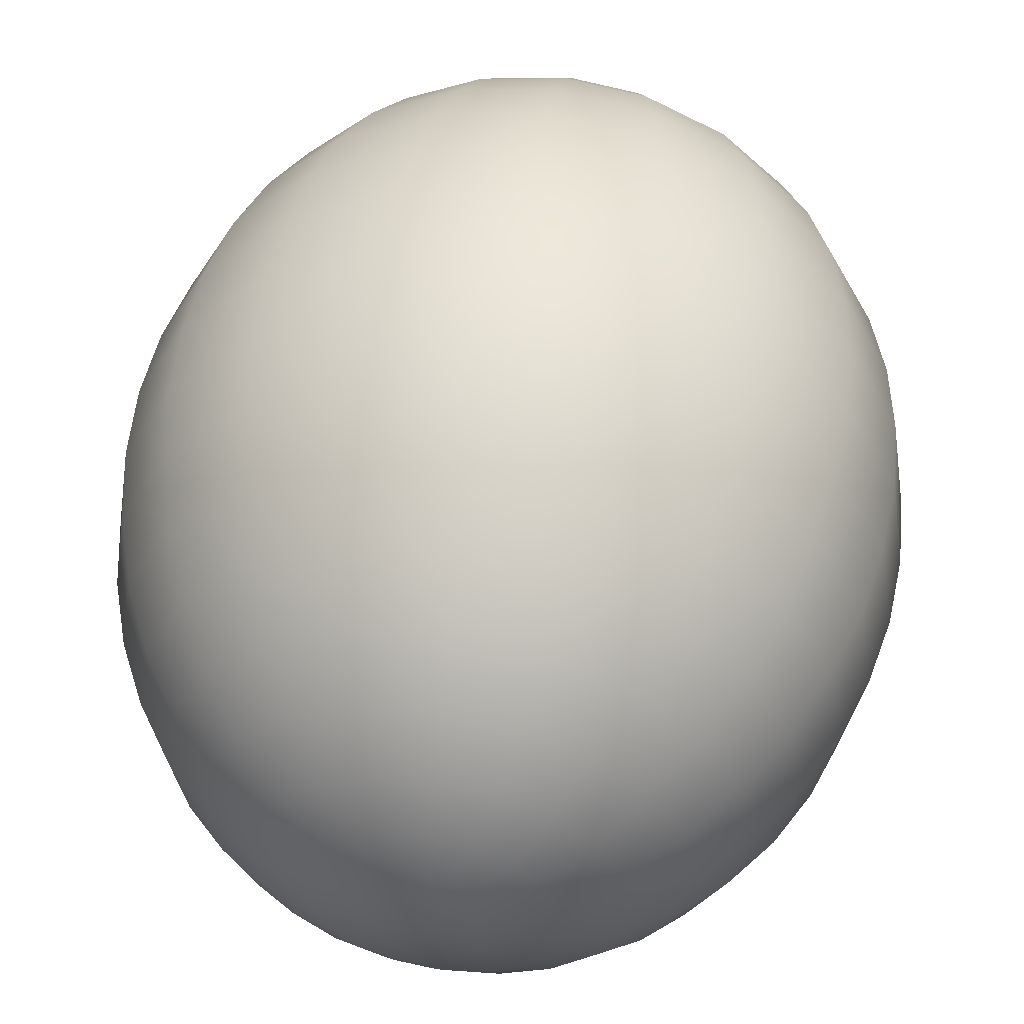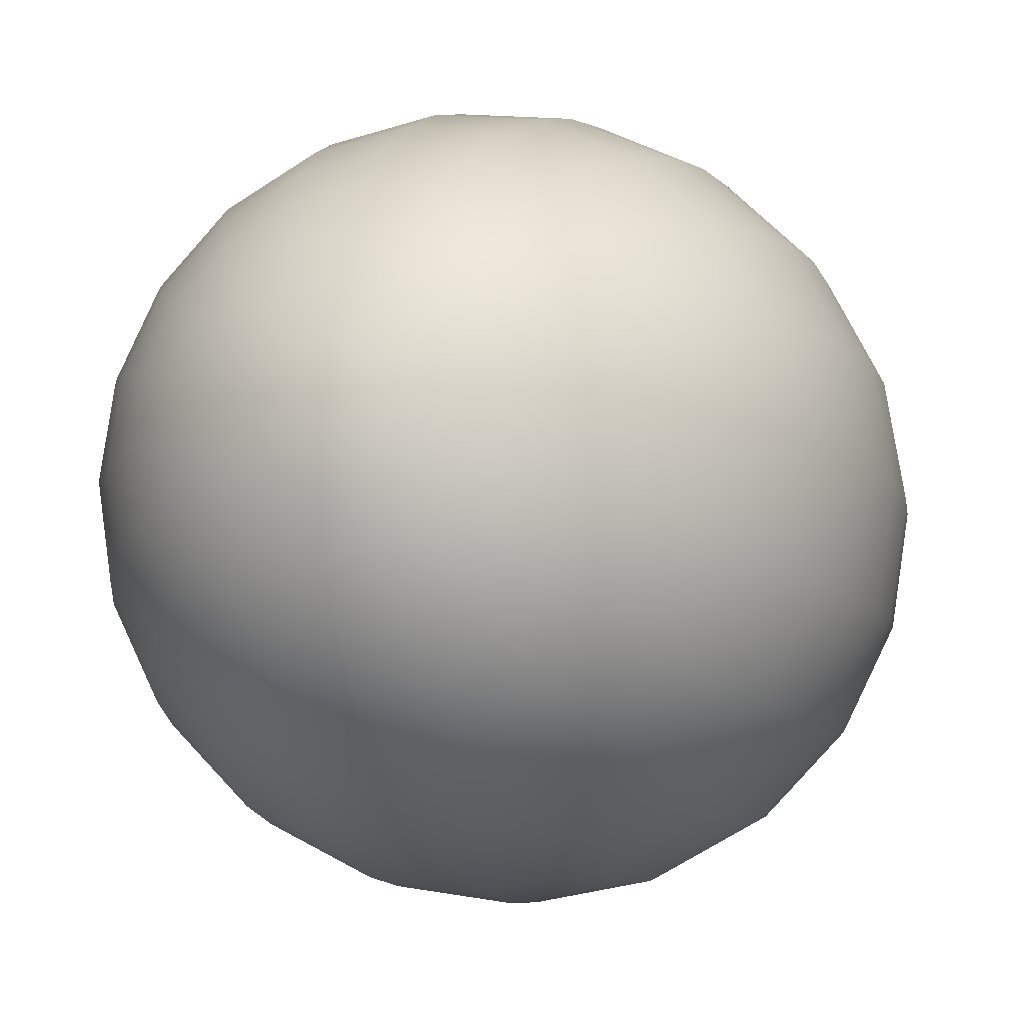
<metadata>
{"format":"obj","ext":"obj","renderer":"f3d","projection":"perspective","resolution":1024,"background":"white","views":[{"elev":53.6,"azim":9.0,"up":"+Z"},{"elev":-10.8,"azim":20.2,"up":"+Z"}]}
</metadata>
<code>
v 0.6923 -1.344 -0.2601
v 0.2971 -1.466 -0.1317
v 0.2366 -1.466 -0.2504
v 0.5728 -1.344 -0.4947
v 0.1423 -1.466 -0.3447
v 0.3866 -1.344 -0.6809
v 0.02358 -1.466 -0.4052
v 0.152 -1.344 -0.8004
v -0.1081 -1.466 -0.426
v -0.1081 -1.344 -0.8416
v -0.2397 -1.466 -0.4052
v -0.3682 -1.344 -0.8004
v -0.3585 -1.466 -0.3447
v -0.6028 -1.344 -0.6809
v -0.4528 -1.466 -0.2504
v -0.789 -1.344 -0.4947
v -0.5133 -1.466 -0.1317
v -0.9085 -1.344 -0.2601
v -0.5341 -1.466 -0
v -0.9497 -1.344 -0
v -0.5133 -1.466 0.1317
v -0.9085 -1.344 0.2601
v -0.4528 -1.466 0.2504
v -0.789 -1.344 0.4947
v -0.3585 -1.466 0.3447
v -0.6028 -1.344 0.6809
v -0.2397 -1.466 0.4052
v -0.3682 -1.344 0.8004
v -0.1081 -1.466 0.426
v -0.1081 -1.344 0.8416
v 0.02358 -1.466 0.4052
v 0.152 -1.344 0.8004
v 0.1423 -1.466 0.3447
v 0.3866 -1.344 0.6809
v 0.2366 -1.466 0.2504
v 0.5728 -1.344 0.4947
v 0.2971 -1.466 0.1317
v 0.6923 -1.344 0.2601
v 0.318 -1.466 -0
v 0.7335 -1.344 -0
v 1.068 -1.145 -0.3821
v 0.8922 -1.145 -0.7268
v 0.6187 -1.145 -1
v 0.274 -1.145 -1.176
v -0.1081 -1.145 -1.236
v -0.4902 -1.145 -1.176
v -0.8348 -1.145 -1
v -1.108 -1.145 -0.7268
v -1.284 -1.145 -0.3821
v -1.345 -1.145 -0
v -1.284 -1.145 0.3821
v -1.108 -1.145 0.7268
v -0.8348 -1.145 1
v -0.4902 -1.145 1.176
v -0.1081 -1.145 1.236
v 0.274 -1.145 1.176
v 0.6187 -1.145 1
v 0.8922 -1.145 0.7268
v 1.068 -1.145 0.3821
v 1.128 -1.145 -0
v 1.414 -0.8716 -0.4947
v 1.187 -0.8716 -0.9409
v 0.8329 -0.8716 -1.295
v 0.3866 -0.8716 -1.522
v -0.1081 -0.8716 -1.601
v -0.6028 -0.8716 -1.522
v -1.049 -0.8716 -1.295
v -1.403 -0.8716 -0.9409
v -1.631 -0.8716 -0.4947
v -1.709 -0.8716 -0
v -1.631 -0.8716 0.4947
v -1.403 -0.8716 0.9409
v -1.049 -0.8716 1.295
v -0.6028 -0.8716 1.522
v -0.1081 -0.8716 1.601
v 0.3866 -0.8716 1.522
v 0.8329 -0.8716 1.295
v 1.187 -0.8716 0.9409
v 1.414 -0.8716 0.4947
v 1.493 -0.8716 -0
v 1.723 -0.5324 -0.5951
v 1.45 -0.5324 -1.132
v 1.024 -0.5324 -1.558
v 0.487 -0.5324 -1.832
v -0.1081 -0.5324 -1.926
v -0.7032 -0.5324 -1.832
v -1.24 -0.5324 -1.558
v -1.666 -0.5324 -1.132
v -1.94 -0.5324 -0.5951
v -2.034 -0.5324 -0
v -1.94 -0.5324 0.5951
v -1.666 -0.5324 1.132
v -1.24 -0.5324 1.558
v -0.7032 -0.5324 1.832
v -0.1081 -0.5324 1.926
v 0.487 -0.5324 1.832
v 1.024 -0.5324 1.558
v 1.45 -0.5324 1.132
v 1.723 -0.5324 0.5951
v 1.818 -0.5324 -0
v 1.987 -0.1352 -0.6809
v 1.674 -0.1352 -1.295
v 1.187 -0.1352 -1.783
v 0.5728 -0.1352 -2.096
v -0.1081 -0.1352 -2.203
v -0.789 -0.1352 -2.096
v -1.403 -0.1352 -1.783
v -1.891 -0.1352 -1.295
v -2.204 -0.1352 -0.6809
v -2.311 -0.1352 -0
v -2.204 -0.1352 0.6809
v -1.891 -0.1352 1.295
v -1.403 -0.1352 1.783
v -0.789 -0.1352 2.096
v -0.1081 -0.1352 2.203
v 0.5728 -0.1352 2.096
v 1.187 -0.1352 1.783
v 1.674 -0.1352 1.295
v 1.987 -0.1352 0.6809
v 2.095 -0.1352 -0
v 2.2 0.3101 -0.7499
v 1.855 0.3101 -1.426
v 1.318 0.3101 -1.963
v 0.6418 0.3101 -2.308
v -0.1081 0.3101 -2.427
v -0.858 0.3101 -2.308
v -1.534 0.3101 -1.963
v -2.071 0.3101 -1.426
v -2.416 0.3101 -0.7499
v -2.535 0.3101 -0
v -2.416 0.3101 0.7499
v -2.071 0.3101 1.426
v -1.534 0.3101 1.963
v -0.858 0.3101 2.308
v -0.1081 0.3101 2.427
v 0.6418 0.3101 2.308
v 1.318 0.3101 1.963
v 1.855 0.3101 1.426
v 2.2 0.3101 0.7499
v 2.319 0.3101 -0
v 2.355 0.7927 -0.8004
v 1.987 0.7927 -1.522
v 1.414 0.7927 -2.096
v 0.6923 0.7927 -2.463
v -0.1081 0.7927 -2.59
v -0.9085 0.7927 -2.463
v -1.631 0.7927 -2.096
v -2.204 0.7927 -1.522
v -2.572 0.7927 -0.8004
v -2.698 0.7927 -0
v -2.572 0.7927 0.8004
v -2.204 0.7927 1.522
v -1.631 0.7927 2.096
v -0.9085 0.7927 2.463
v -0.1081 0.7927 2.59
v 0.6923 0.7927 2.463
v 1.414 0.7927 2.096
v 1.987 0.7927 1.522
v 2.355 0.7927 0.8004
v 2.482 0.7927 -0
v 2.45 1.301 -0.8312
v 2.068 1.301 -1.581
v 1.473 1.301 -2.176
v 0.7232 1.301 -2.558
v -0.1081 1.301 -2.69
v -0.9393 1.301 -2.558
v -1.689 1.301 -2.176
v -2.284 1.301 -1.581
v -2.666 1.301 -0.8312
v -2.798 1.301 -0
v -2.666 1.301 0.8312
v -2.284 1.301 1.581
v -1.689 1.301 2.176
v -0.9393 1.301 2.558
v -0.1081 1.301 2.69
v 0.7232 1.301 2.558
v 1.473 1.301 2.176
v 2.068 1.301 1.581
v 2.45 1.301 0.8312
v 2.582 1.301 -0
v 2.482 1.821 -0.8416
v 2.095 1.821 -1.601
v 1.493 1.821 -2.203
v 0.7335 1.821 -2.59
v -0.1081 1.821 -2.723
v -0.9497 1.821 -2.59
v -1.709 1.821 -2.203
v -2.311 1.821 -1.601
v -2.698 1.821 -0.8416
v -2.832 1.821 -0
v -2.698 1.821 0.8416
v -2.311 1.821 1.601
v -1.709 1.821 2.203
v -0.9497 1.821 2.59
v -0.1081 1.821 2.723
v 0.7335 1.821 2.59
v 1.493 1.821 2.203
v 2.095 1.821 1.601
v 2.482 1.821 0.8416
v 2.615 1.821 -0
v 2.45 2.342 -0.8312
v 2.068 2.342 -1.581
v 1.473 2.342 -2.176
v 0.7232 2.342 -2.558
v -0.1081 2.342 -2.69
v -0.9393 2.342 -2.558
v -1.689 2.342 -2.176
v -2.284 2.342 -1.581
v -2.666 2.342 -0.8312
v -2.798 2.342 -0
v -2.666 2.342 0.8312
v -2.284 2.342 1.581
v -1.689 2.342 2.176
v -0.9393 2.342 2.558
v -0.1081 2.342 2.69
v 0.7232 2.342 2.558
v 1.473 2.342 2.176
v 2.068 2.342 1.581
v 2.45 2.342 0.8312
v 2.582 2.342 -0
v 2.355 2.85 -0.8004
v 1.987 2.85 -1.522
v 1.414 2.85 -2.096
v 0.6923 2.85 -2.463
v -0.1081 2.85 -2.59
v -0.9085 2.85 -2.463
v -1.631 2.85 -2.096
v -2.204 2.85 -1.522
v -2.572 2.85 -0.8004
v -2.698 2.85 -0
v -2.572 2.85 0.8004
v -2.204 2.85 1.522
v -1.631 2.85 2.096
v -0.9085 2.85 2.463
v -0.1081 2.85 2.59
v 0.6923 2.85 2.463
v 1.414 2.85 2.096
v 1.987 2.85 1.522
v 2.355 2.85 0.8004
v 2.482 2.85 -0
v 2.2 3.333 -0.7499
v 1.855 3.333 -1.426
v 1.318 3.333 -1.963
v 0.6418 3.333 -2.308
v -0.1081 3.333 -2.427
v -0.858 3.333 -2.308
v -1.534 3.333 -1.963
v -2.071 3.333 -1.426
v -2.416 3.333 -0.7499
v -2.535 3.333 -0
v -2.416 3.333 0.7499
v -2.071 3.333 1.426
v -1.534 3.333 1.963
v -0.858 3.333 2.308
v -0.1081 3.333 2.427
v 0.6418 3.333 2.308
v 1.318 3.333 1.963
v 1.855 3.333 1.426
v 2.2 3.333 0.7499
v 2.319 3.333 -0
v 1.987 3.778 -0.6809
v 1.674 3.778 -1.295
v 1.187 3.778 -1.783
v 0.5728 3.778 -2.096
v -0.1081 3.778 -2.203
v -0.789 3.778 -2.096
v -1.403 3.778 -1.783
v -1.891 3.778 -1.295
v -2.204 3.778 -0.6809
v -2.311 3.778 -0
v -2.204 3.778 0.6809
v -1.891 3.778 1.295
v -1.403 3.778 1.783
v -0.789 3.778 2.096
v -0.1081 3.778 2.203
v 0.5728 3.778 2.096
v 1.187 3.778 1.783
v 1.674 3.778 1.295
v 1.987 3.778 0.6809
v 2.095 3.778 -0
v 1.723 4.175 -0.5951
v 1.45 4.175 -1.132
v 1.024 4.175 -1.558
v 0.487 4.175 -1.832
v -0.1081 4.175 -1.926
v -0.7032 4.175 -1.832
v -1.24 4.175 -1.558
v -1.666 4.175 -1.132
v -1.94 4.175 -0.5951
v -2.034 4.175 -0
v -1.94 4.175 0.5951
v -1.666 4.175 1.132
v -1.24 4.175 1.558
v -0.7032 4.175 1.832
v -0.1081 4.175 1.926
v 0.487 4.175 1.832
v 1.024 4.175 1.558
v 1.45 4.175 1.132
v 1.723 4.175 0.5951
v 1.818 4.175 -0
v 1.414 4.514 -0.4947
v 1.187 4.514 -0.9409
v 0.8329 4.514 -1.295
v 0.3866 4.514 -1.522
v -0.1081 4.514 -1.601
v -0.6028 4.514 -1.522
v -1.049 4.514 -1.295
v -1.403 4.514 -0.9409
v -1.631 4.514 -0.4947
v -1.709 4.514 -0
v -1.631 4.514 0.4947
v -1.403 4.514 0.9409
v -1.049 4.514 1.295
v -0.6028 4.514 1.522
v -0.1081 4.514 1.601
v 0.3866 4.514 1.522
v 0.8329 4.514 1.295
v 1.187 4.514 0.9409
v 1.414 4.514 0.4947
v 1.493 4.514 -0
v 1.068 4.787 -0.3821
v 0.8922 4.787 -0.7268
v 0.6187 4.787 -1
v 0.274 4.787 -1.176
v -0.1081 4.787 -1.236
v -0.4902 4.787 -1.176
v -0.8348 4.787 -1
v -1.108 4.787 -0.7268
v -1.284 4.787 -0.3821
v -1.345 4.787 -0
v -1.284 4.787 0.3821
v -1.108 4.787 0.7268
v -0.8348 4.787 1
v -0.4902 4.787 1.176
v -0.1081 4.787 1.236
v 0.274 4.787 1.176
v 0.6187 4.787 1
v 0.8922 4.787 0.7268
v 1.068 4.787 0.3821
v 1.128 4.787 -0
v 0.6923 4.987 -0.2601
v 0.5728 4.987 -0.4947
v 0.3866 4.987 -0.6809
v 0.152 4.987 -0.8004
v -0.1081 4.987 -0.8416
v -0.3682 4.987 -0.8004
v -0.6028 4.987 -0.6809
v -0.789 4.987 -0.4947
v -0.9085 4.987 -0.2601
v -0.9497 4.987 -0
v -0.9085 4.987 0.2601
v -0.789 4.987 0.4947
v -0.6028 4.987 0.6809
v -0.3682 4.987 0.8004
v -0.1081 4.987 0.8416
v 0.152 4.987 0.8004
v 0.3866 4.987 0.6809
v 0.5728 4.987 0.4947
v 0.6923 4.987 0.2601
v 0.7335 4.987 -0
v 0.2971 5.109 -0.1317
v 0.2366 5.109 -0.2504
v 0.1423 5.109 -0.3447
v 0.02358 5.109 -0.4052
v -0.1081 5.109 -0.426
v -0.2397 5.109 -0.4052
v -0.3585 5.109 -0.3447
v -0.4528 5.109 -0.2504
v -0.5133 5.109 -0.1317
v -0.5341 5.109 -0
v -0.5133 5.109 0.1317
v -0.4528 5.109 0.2504
v -0.3585 5.109 0.3447
v -0.2397 5.109 0.4052
v -0.1081 5.109 0.426
v 0.02358 5.109 0.4052
v 0.1423 5.109 0.3447
v 0.2366 5.109 0.2504
v 0.2971 5.109 0.1317
v 0.318 5.109 -0
v -0.1081 -1.507 -0
v -0.1081 5.15 -0
g pSphere2
f 1 2 3
f 3 4 1
f 4 3 5
f 5 6 4
f 6 5 7
f 7 8 6
f 8 7 9
f 9 10 8
f 10 9 11
f 11 12 10
f 12 11 13
f 13 14 12
f 14 13 15
f 15 16 14
f 16 15 17
f 17 18 16
f 18 17 19
f 19 20 18
f 20 19 21
f 21 22 20
f 22 21 23
f 23 24 22
f 24 23 25
f 25 26 24
f 26 25 27
f 27 28 26
f 28 27 29
f 29 30 28
f 30 29 31
f 31 32 30
f 32 31 33
f 33 34 32
f 34 33 35
f 35 36 34
f 36 35 37
f 37 38 36
f 38 37 39
f 39 40 38
f 40 39 2
f 2 1 40
f 41 1 4
f 4 42 41
f 42 4 6
f 6 43 42
f 43 6 8
f 8 44 43
f 44 8 10
f 10 45 44
f 45 10 12
f 12 46 45
f 46 12 14
f 14 47 46
f 47 14 16
f 16 48 47
f 48 16 18
f 18 49 48
f 49 18 20
f 20 50 49
f 50 20 22
f 22 51 50
f 51 22 24
f 24 52 51
f 52 24 26
f 26 53 52
f 53 26 28
f 28 54 53
f 54 28 30
f 30 55 54
f 55 30 32
f 32 56 55
f 56 32 34
f 34 57 56
f 57 34 36
f 36 58 57
f 58 36 38
f 38 59 58
f 59 38 40
f 40 60 59
f 60 40 1
f 1 41 60
f 61 41 42
f 42 62 61
f 62 42 43
f 43 63 62
f 63 43 44
f 44 64 63
f 64 44 45
f 45 65 64
f 65 45 46
f 46 66 65
f 66 46 47
f 47 67 66
f 67 47 48
f 48 68 67
f 68 48 49
f 49 69 68
f 69 49 50
f 50 70 69
f 70 50 51
f 51 71 70
f 71 51 52
f 52 72 71
f 72 52 53
f 53 73 72
f 73 53 54
f 54 74 73
f 74 54 55
f 55 75 74
f 75 55 56
f 56 76 75
f 76 56 57
f 57 77 76
f 77 57 58
f 58 78 77
f 78 58 59
f 59 79 78
f 79 59 60
f 60 80 79
f 80 60 41
f 41 61 80
f 81 61 62
f 62 82 81
f 82 62 63
f 63 83 82
f 83 63 64
f 64 84 83
f 84 64 65
f 65 85 84
f 85 65 66
f 66 86 85
f 86 66 67
f 67 87 86
f 87 67 68
f 68 88 87
f 88 68 69
f 69 89 88
f 89 69 70
f 70 90 89
f 90 70 71
f 71 91 90
f 91 71 72
f 72 92 91
f 92 72 73
f 73 93 92
f 93 73 74
f 74 94 93
f 94 74 75
f 75 95 94
f 95 75 76
f 76 96 95
f 96 76 77
f 77 97 96
f 97 77 78
f 78 98 97
f 98 78 79
f 79 99 98
f 99 79 80
f 80 100 99
f 100 80 61
f 61 81 100
f 101 81 82
f 82 102 101
f 102 82 83
f 83 103 102
f 103 83 84
f 84 104 103
f 104 84 85
f 85 105 104
f 105 85 86
f 86 106 105
f 106 86 87
f 87 107 106
f 107 87 88
f 88 108 107
f 108 88 89
f 89 109 108
f 109 89 90
f 90 110 109
f 110 90 91
f 91 111 110
f 111 91 92
f 92 112 111
f 112 92 93
f 93 113 112
f 113 93 94
f 94 114 113
f 114 94 95
f 95 115 114
f 115 95 96
f 96 116 115
f 116 96 97
f 97 117 116
f 117 97 98
f 98 118 117
f 118 98 99
f 99 119 118
f 119 99 100
f 100 120 119
f 120 100 81
f 81 101 120
f 121 101 102
f 102 122 121
f 122 102 103
f 103 123 122
f 123 103 104
f 104 124 123
f 124 104 105
f 105 125 124
f 125 105 106
f 106 126 125
f 126 106 107
f 107 127 126
f 127 107 108
f 108 128 127
f 128 108 109
f 109 129 128
f 129 109 110
f 110 130 129
f 130 110 111
f 111 131 130
f 131 111 112
f 112 132 131
f 132 112 113
f 113 133 132
f 133 113 114
f 114 134 133
f 134 114 115
f 115 135 134
f 135 115 116
f 116 136 135
f 136 116 117
f 117 137 136
f 137 117 118
f 118 138 137
f 138 118 119
f 119 139 138
f 139 119 120
f 120 140 139
f 140 120 101
f 101 121 140
f 141 121 122
f 122 142 141
f 142 122 123
f 123 143 142
f 143 123 124
f 124 144 143
f 144 124 125
f 125 145 144
f 145 125 126
f 126 146 145
f 146 126 127
f 127 147 146
f 147 127 128
f 128 148 147
f 148 128 129
f 129 149 148
f 149 129 130
f 130 150 149
f 150 130 131
f 131 151 150
f 151 131 132
f 132 152 151
f 152 132 133
f 133 153 152
f 153 133 134
f 134 154 153
f 154 134 135
f 135 155 154
f 155 135 136
f 136 156 155
f 156 136 137
f 137 157 156
f 157 137 138
f 138 158 157
f 158 138 139
f 139 159 158
f 159 139 140
f 140 160 159
f 160 140 121
f 121 141 160
f 161 141 142
f 142 162 161
f 162 142 143
f 143 163 162
f 163 143 144
f 144 164 163
f 164 144 145
f 145 165 164
f 165 145 146
f 146 166 165
f 166 146 147
f 147 167 166
f 167 147 148
f 148 168 167
f 168 148 149
f 149 169 168
f 169 149 150
f 150 170 169
f 170 150 151
f 151 171 170
f 171 151 152
f 152 172 171
f 172 152 153
f 153 173 172
f 173 153 154
f 154 174 173
f 174 154 155
f 155 175 174
f 175 155 156
f 156 176 175
f 176 156 157
f 157 177 176
f 177 157 158
f 158 178 177
f 178 158 159
f 159 179 178
f 179 159 160
f 160 180 179
f 180 160 141
f 141 161 180
f 181 161 162
f 162 182 181
f 182 162 163
f 163 183 182
f 183 163 164
f 164 184 183
f 184 164 165
f 165 185 184
f 185 165 166
f 166 186 185
f 186 166 167
f 167 187 186
f 187 167 168
f 168 188 187
f 188 168 169
f 169 189 188
f 189 169 170
f 170 190 189
f 190 170 171
f 171 191 190
f 191 171 172
f 172 192 191
f 192 172 173
f 173 193 192
f 193 173 174
f 174 194 193
f 194 174 175
f 175 195 194
f 195 175 176
f 176 196 195
f 196 176 177
f 177 197 196
f 197 177 178
f 178 198 197
f 198 178 179
f 179 199 198
f 199 179 180
f 180 200 199
f 200 180 161
f 161 181 200
f 201 181 182
f 182 202 201
f 202 182 183
f 183 203 202
f 203 183 184
f 184 204 203
f 204 184 185
f 185 205 204
f 205 185 186
f 186 206 205
f 206 186 187
f 187 207 206
f 207 187 188
f 188 208 207
f 208 188 189
f 189 209 208
f 209 189 190
f 190 210 209
f 210 190 191
f 191 211 210
f 211 191 192
f 192 212 211
f 212 192 193
f 193 213 212
f 213 193 194
f 194 214 213
f 214 194 195
f 195 215 214
f 215 195 196
f 196 216 215
f 216 196 197
f 197 217 216
f 217 197 198
f 198 218 217
f 218 198 199
f 199 219 218
f 219 199 200
f 200 220 219
f 220 200 181
f 181 201 220
f 221 201 202
f 202 222 221
f 222 202 203
f 203 223 222
f 223 203 204
f 204 224 223
f 224 204 205
f 205 225 224
f 225 205 206
f 206 226 225
f 226 206 207
f 207 227 226
f 227 207 208
f 208 228 227
f 228 208 209
f 209 229 228
f 229 209 210
f 210 230 229
f 230 210 211
f 211 231 230
f 231 211 212
f 212 232 231
f 232 212 213
f 213 233 232
f 233 213 214
f 214 234 233
f 234 214 215
f 215 235 234
f 235 215 216
f 216 236 235
f 236 216 217
f 217 237 236
f 237 217 218
f 218 238 237
f 238 218 219
f 219 239 238
f 239 219 220
f 220 240 239
f 240 220 201
f 201 221 240
f 241 221 222
f 222 242 241
f 242 222 223
f 223 243 242
f 243 223 224
f 224 244 243
f 244 224 225
f 225 245 244
f 245 225 226
f 226 246 245
f 246 226 227
f 227 247 246
f 247 227 228
f 228 248 247
f 248 228 229
f 229 249 248
f 249 229 230
f 230 250 249
f 250 230 231
f 231 251 250
f 251 231 232
f 232 252 251
f 252 232 233
f 233 253 252
f 253 233 234
f 234 254 253
f 254 234 235
f 235 255 254
f 255 235 236
f 236 256 255
f 256 236 237
f 237 257 256
f 257 237 238
f 238 258 257
f 258 238 239
f 239 259 258
f 259 239 240
f 240 260 259
f 260 240 221
f 221 241 260
f 261 241 242
f 242 262 261
f 262 242 243
f 243 263 262
f 263 243 244
f 244 264 263
f 264 244 245
f 245 265 264
f 265 245 246
f 246 266 265
f 266 246 247
f 247 267 266
f 267 247 248
f 248 268 267
f 268 248 249
f 249 269 268
f 269 249 250
f 250 270 269
f 270 250 251
f 251 271 270
f 271 251 252
f 252 272 271
f 272 252 253
f 253 273 272
f 273 253 254
f 254 274 273
f 274 254 255
f 255 275 274
f 275 255 256
f 256 276 275
f 276 256 257
f 257 277 276
f 277 257 258
f 258 278 277
f 278 258 259
f 259 279 278
f 279 259 260
f 260 280 279
f 280 260 241
f 241 261 280
f 281 261 262
f 262 282 281
f 282 262 263
f 263 283 282
f 283 263 264
f 264 284 283
f 284 264 265
f 265 285 284
f 285 265 266
f 266 286 285
f 286 266 267
f 267 287 286
f 287 267 268
f 268 288 287
f 288 268 269
f 269 289 288
f 289 269 270
f 270 290 289
f 290 270 271
f 271 291 290
f 291 271 272
f 272 292 291
f 292 272 273
f 273 293 292
f 293 273 274
f 274 294 293
f 294 274 275
f 275 295 294
f 295 275 276
f 276 296 295
f 296 276 277
f 277 297 296
f 297 277 278
f 278 298 297
f 298 278 279
f 279 299 298
f 299 279 280
f 280 300 299
f 300 280 261
f 261 281 300
f 301 281 282
f 282 302 301
f 302 282 283
f 283 303 302
f 303 283 284
f 284 304 303
f 304 284 285
f 285 305 304
f 305 285 286
f 286 306 305
f 306 286 287
f 287 307 306
f 307 287 288
f 288 308 307
f 308 288 289
f 289 309 308
f 309 289 290
f 290 310 309
f 310 290 291
f 291 311 310
f 311 291 292
f 292 312 311
f 312 292 293
f 293 313 312
f 313 293 294
f 294 314 313
f 314 294 295
f 295 315 314
f 315 295 296
f 296 316 315
f 316 296 297
f 297 317 316
f 317 297 298
f 298 318 317
f 318 298 299
f 299 319 318
f 319 299 300
f 300 320 319
f 320 300 281
f 281 301 320
f 321 301 302
f 302 322 321
f 322 302 303
f 303 323 322
f 323 303 304
f 304 324 323
f 324 304 305
f 305 325 324
f 325 305 306
f 306 326 325
f 326 306 307
f 307 327 326
f 327 307 308
f 308 328 327
f 328 308 309
f 309 329 328
f 329 309 310
f 310 330 329
f 330 310 311
f 311 331 330
f 331 311 312
f 312 332 331
f 332 312 313
f 313 333 332
f 333 313 314
f 314 334 333
f 334 314 315
f 315 335 334
f 335 315 316
f 316 336 335
f 336 316 317
f 317 337 336
f 337 317 318
f 318 338 337
f 338 318 319
f 319 339 338
f 339 319 320
f 320 340 339
f 340 320 301
f 301 321 340
f 341 321 322
f 322 342 341
f 342 322 323
f 323 343 342
f 343 323 324
f 324 344 343
f 344 324 325
f 325 345 344
f 345 325 326
f 326 346 345
f 346 326 327
f 327 347 346
f 347 327 328
f 328 348 347
f 348 328 329
f 329 349 348
f 349 329 330
f 330 350 349
f 350 330 331
f 331 351 350
f 351 331 332
f 332 352 351
f 352 332 333
f 333 353 352
f 353 333 334
f 334 354 353
f 354 334 335
f 335 355 354
f 355 335 336
f 336 356 355
f 356 336 337
f 337 357 356
f 357 337 338
f 338 358 357
f 358 338 339
f 339 359 358
f 359 339 340
f 340 360 359
f 360 340 321
f 321 341 360
f 361 341 342
f 342 362 361
f 362 342 343
f 343 363 362
f 363 343 344
f 344 364 363
f 364 344 345
f 345 365 364
f 365 345 346
f 346 366 365
f 366 346 347
f 347 367 366
f 367 347 348
f 348 368 367
f 368 348 349
f 349 369 368
f 369 349 350
f 350 370 369
f 370 350 351
f 351 371 370
f 371 351 352
f 352 372 371
f 372 352 353
f 353 373 372
f 373 353 354
f 354 374 373
f 374 354 355
f 355 375 374
f 375 355 356
f 356 376 375
f 376 356 357
f 357 377 376
f 377 357 358
f 358 378 377
f 378 358 359
f 359 379 378
f 379 359 360
f 360 380 379
f 380 360 341
f 341 361 380
f 3 2 381
f 5 3 381
f 7 5 381
f 9 7 381
f 11 9 381
f 13 11 381
f 15 13 381
f 17 15 381
f 19 17 381
f 21 19 381
f 23 21 381
f 25 23 381
f 27 25 381
f 29 27 381
f 31 29 381
f 33 31 381
f 35 33 381
f 37 35 381
f 39 37 381
f 2 39 381
f 361 362 382
f 362 363 382
f 363 364 382
f 364 365 382
f 365 366 382
f 366 367 382
f 367 368 382
f 368 369 382
f 369 370 382
f 370 371 382
f 371 372 382
f 372 373 382
f 373 374 382
f 374 375 382
f 375 376 382
f 376 377 382
f 377 378 382
f 378 379 382
f 379 380 382
f 380 361 382

</code>
